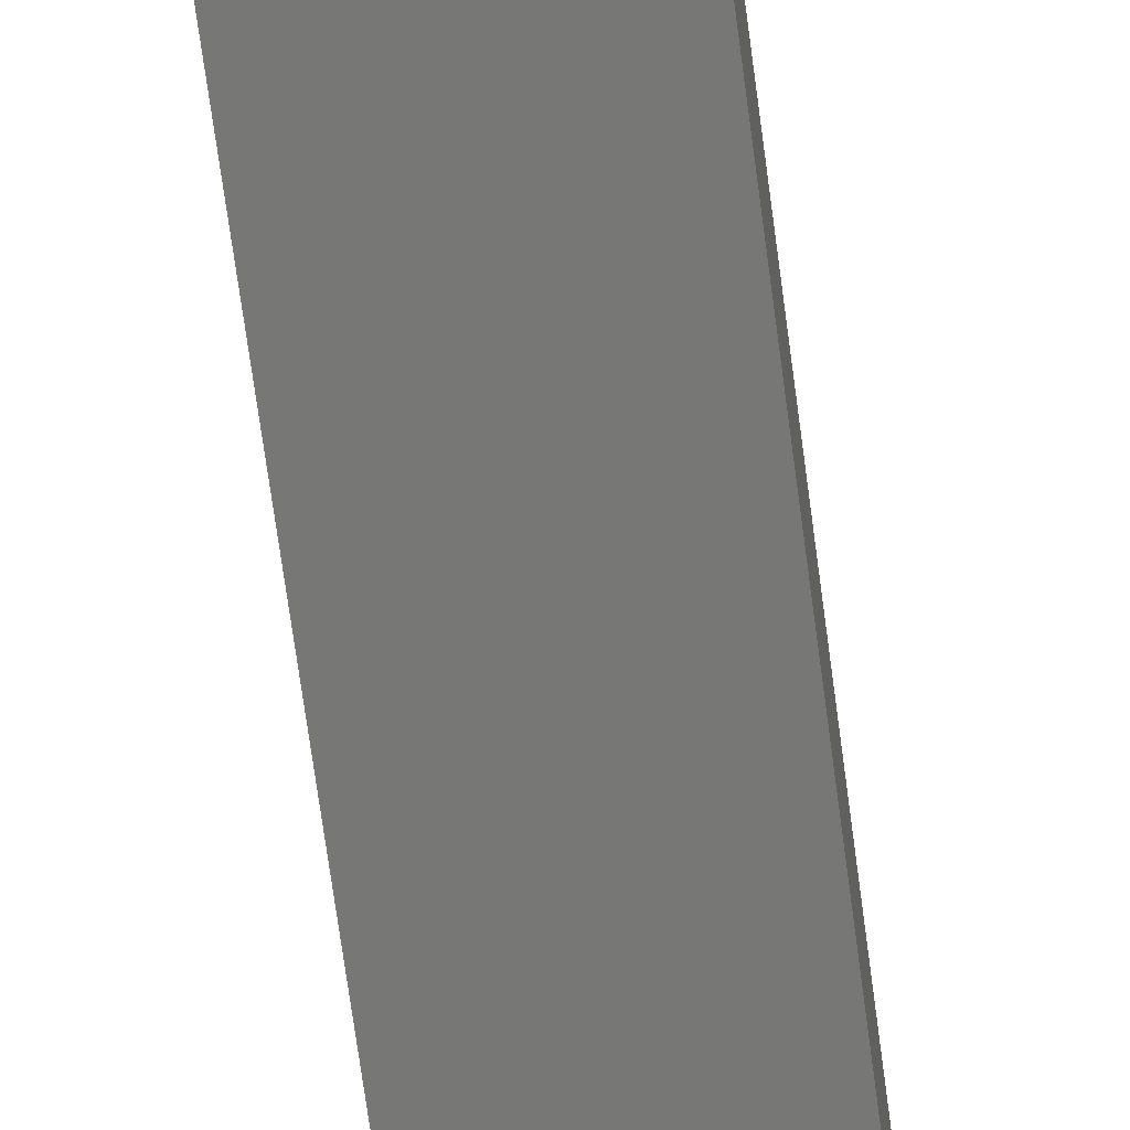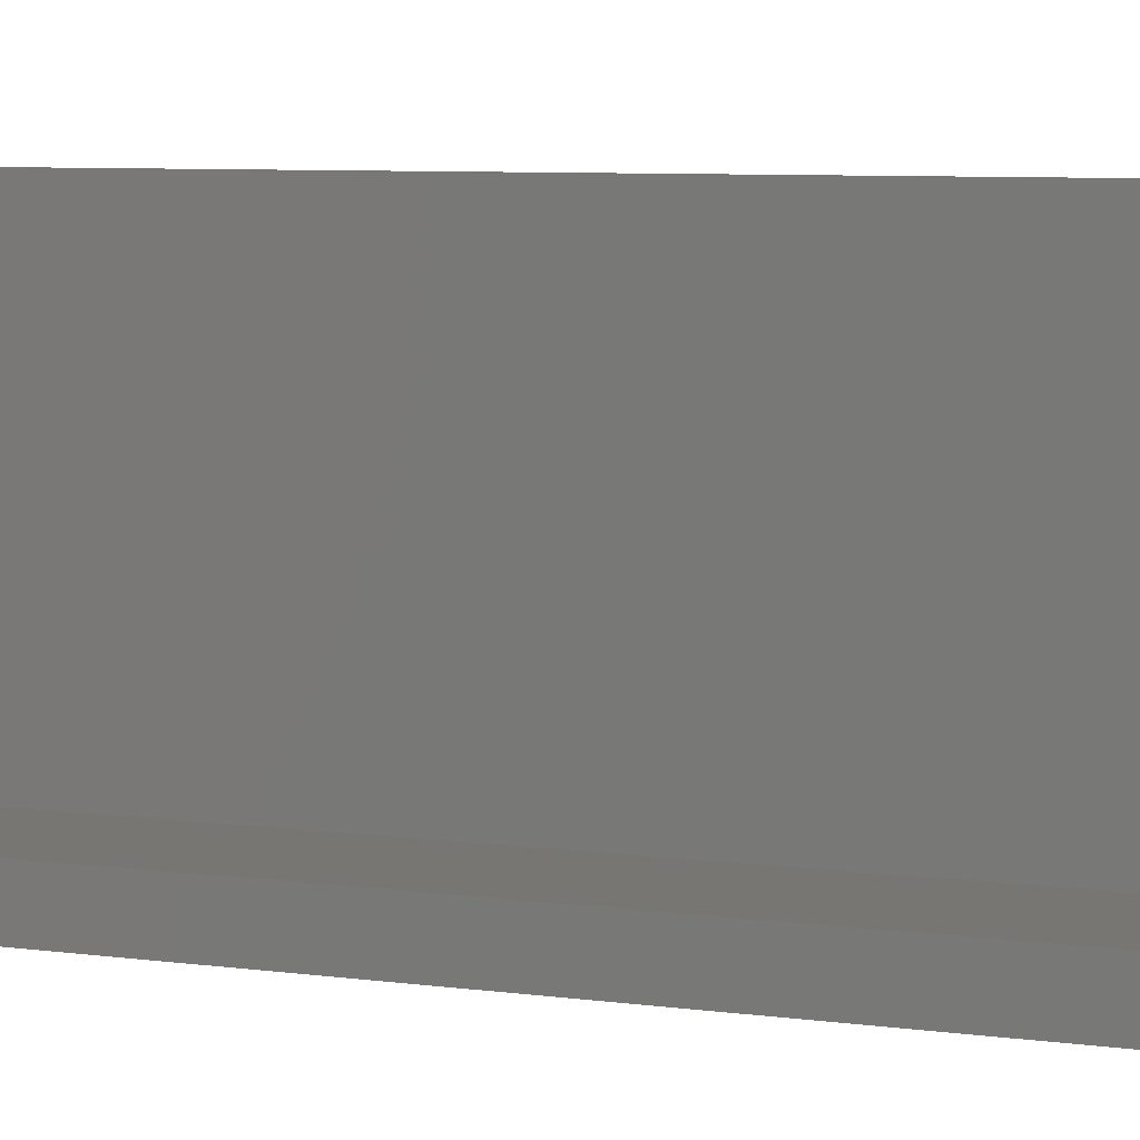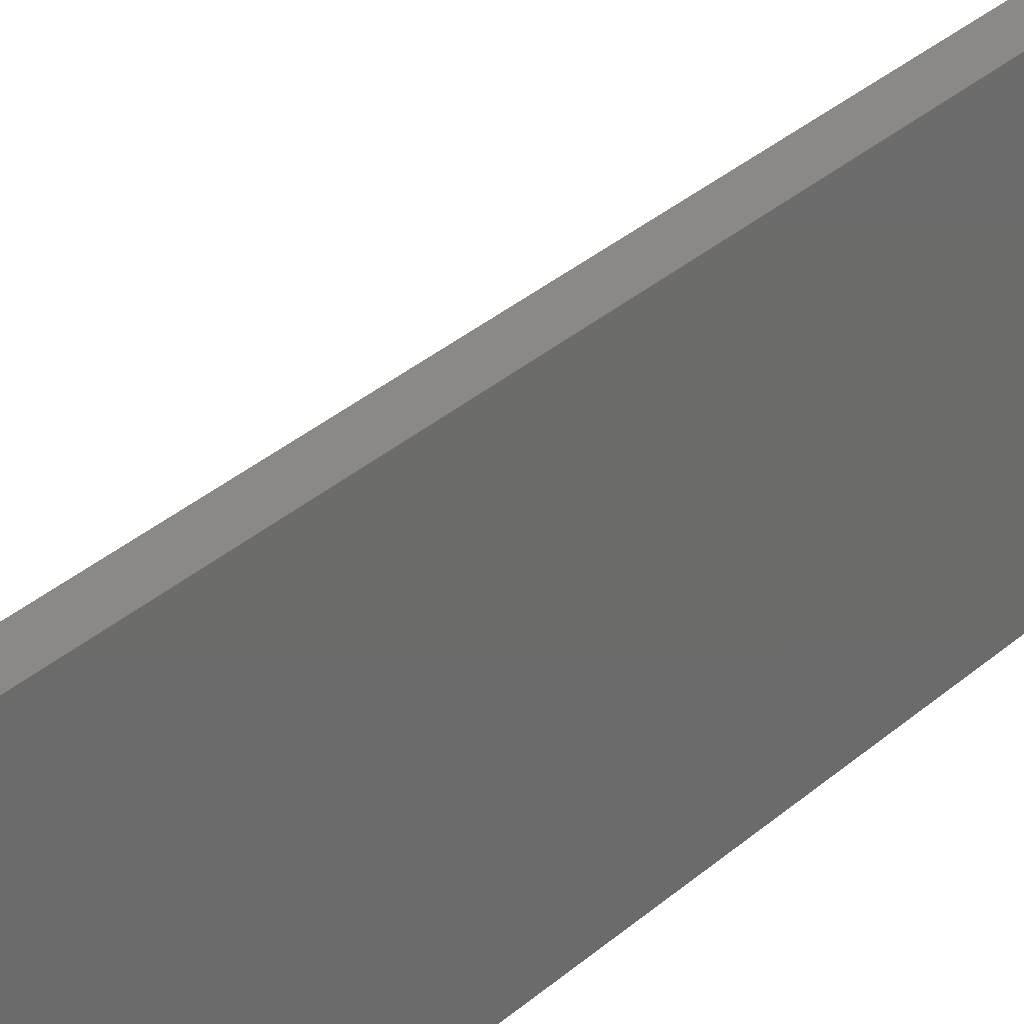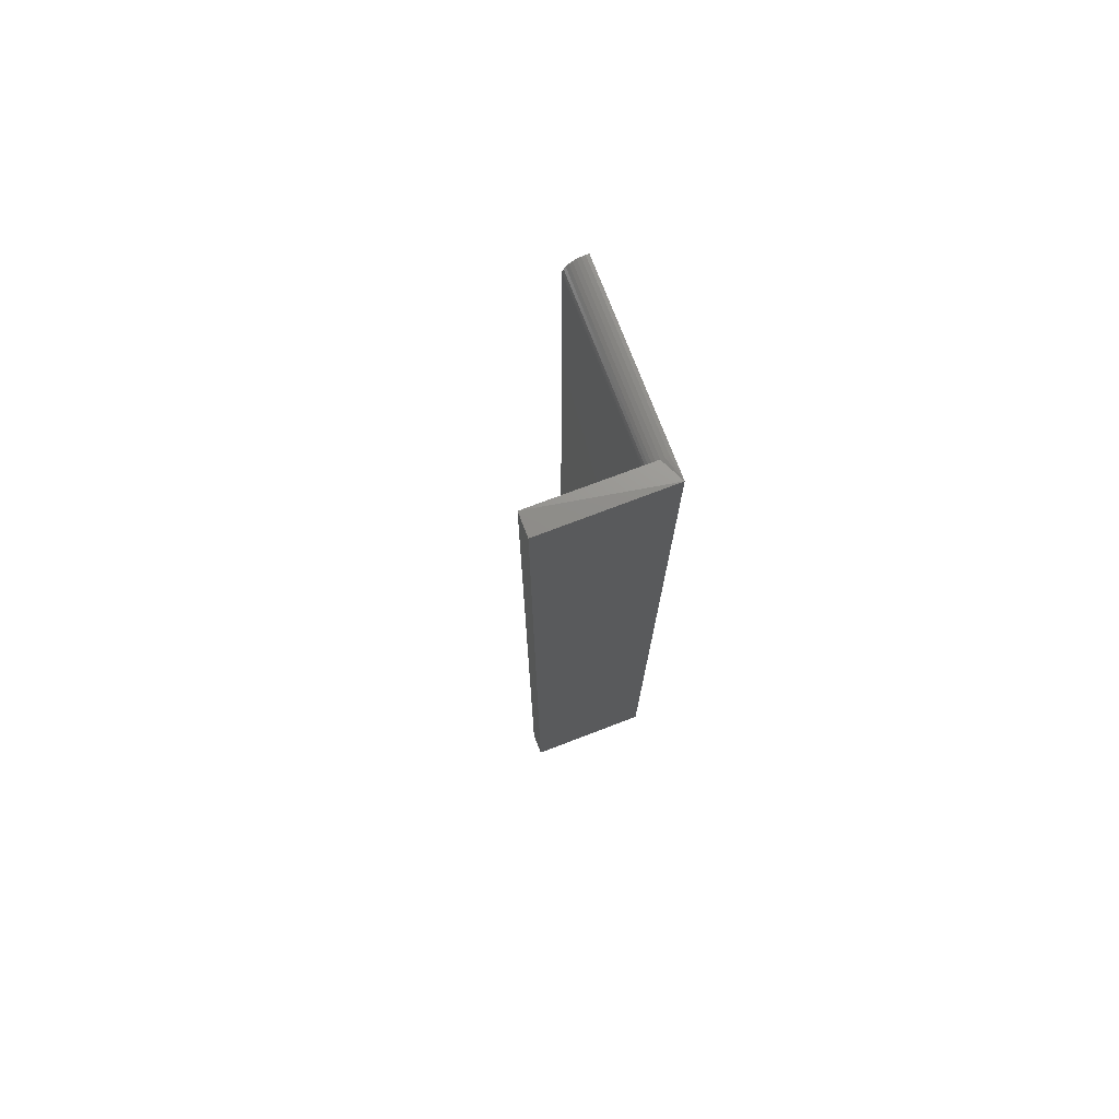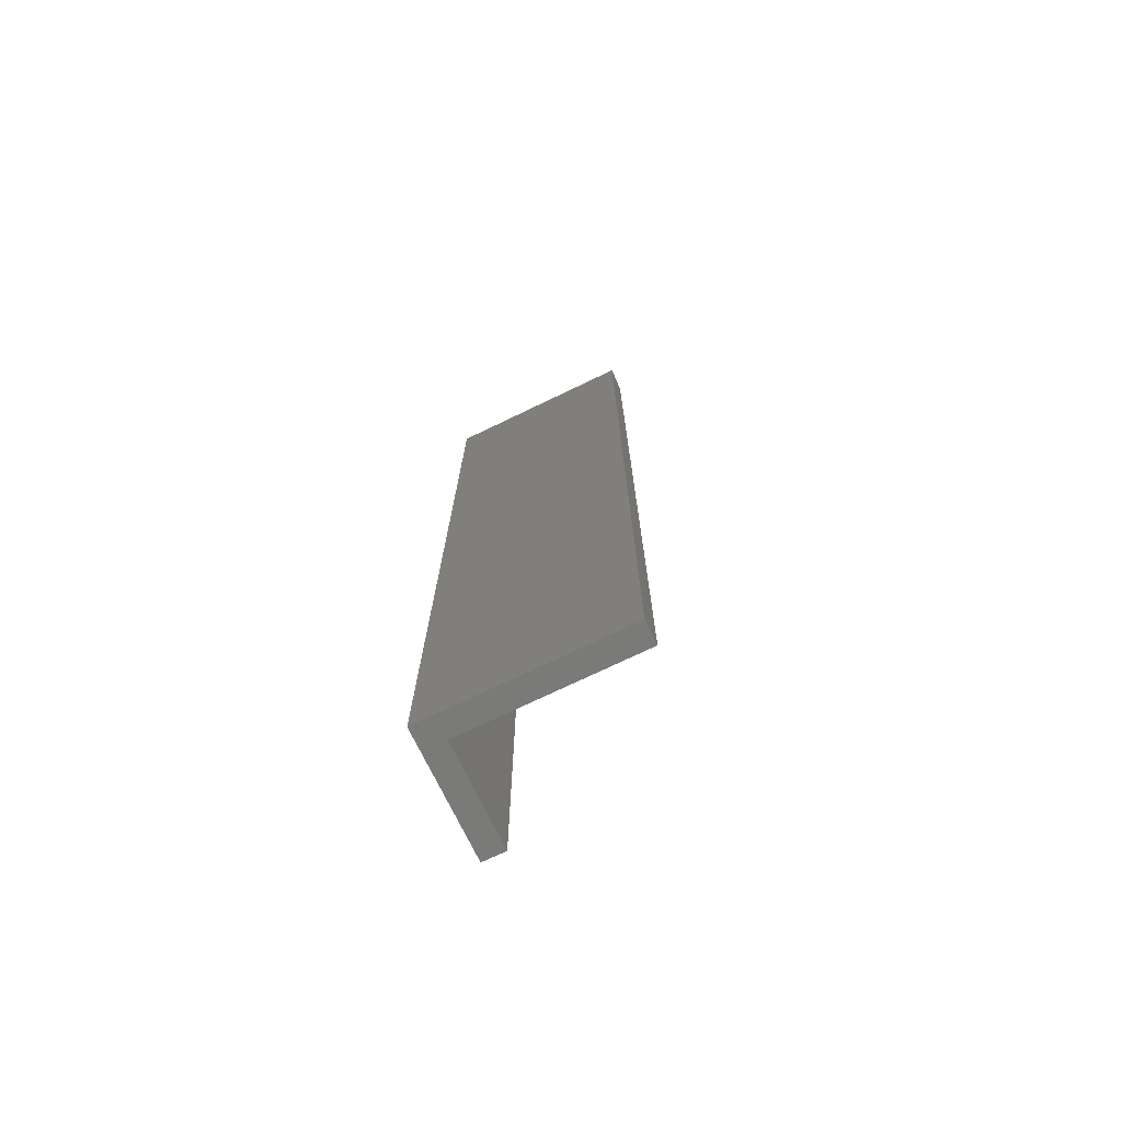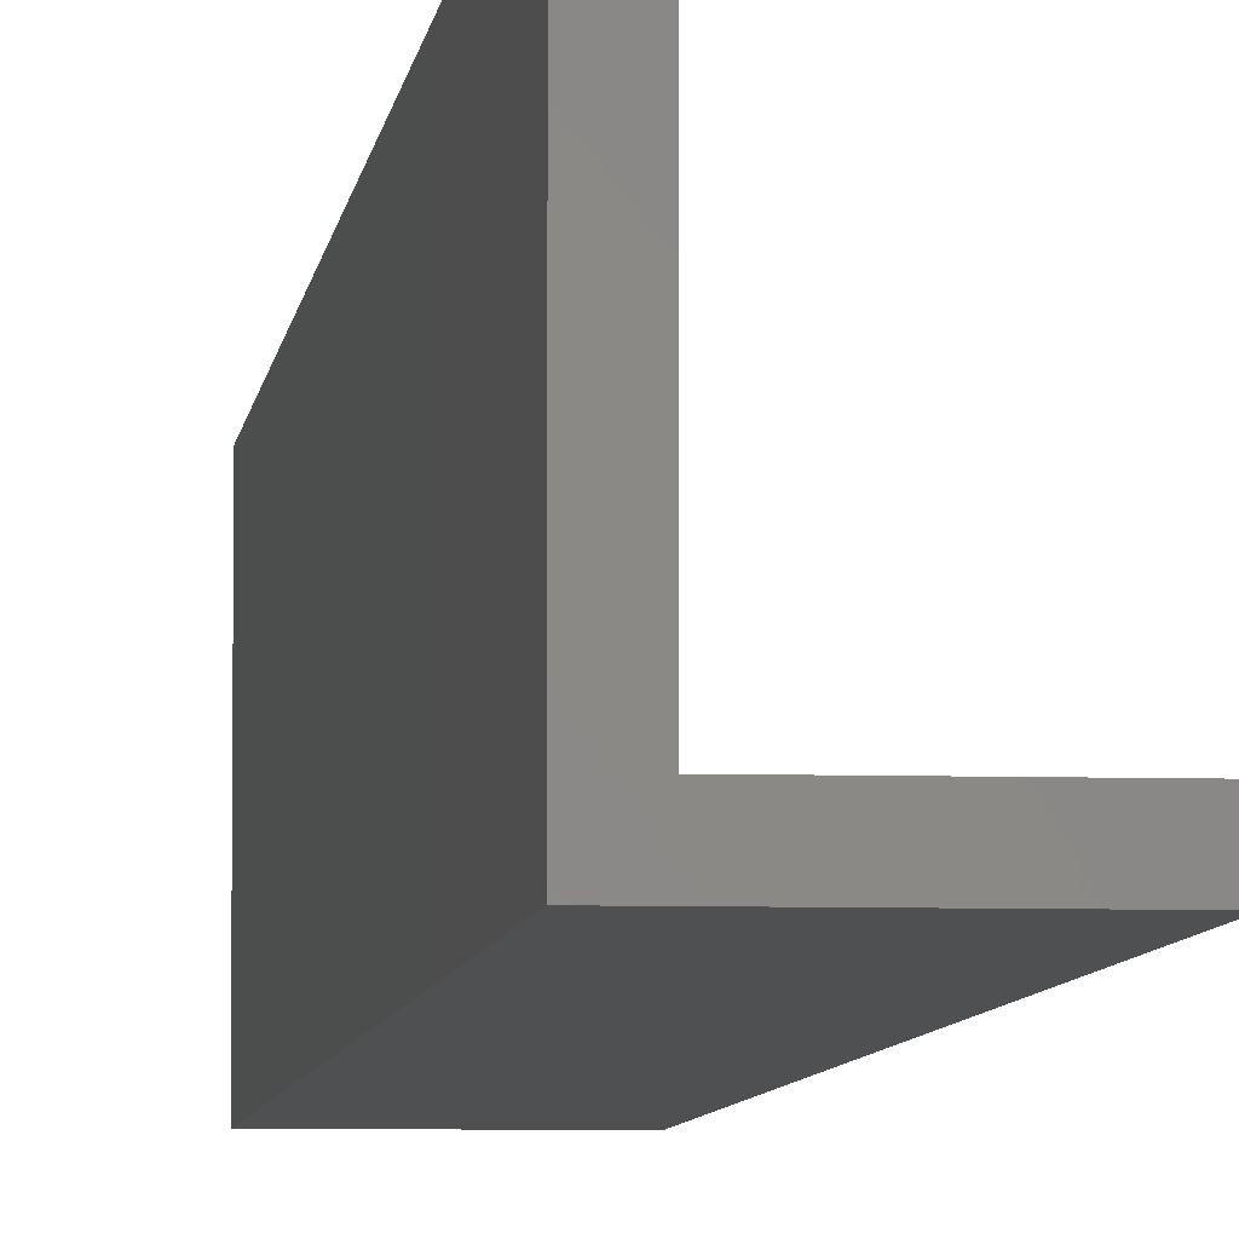
<metadata>
{"format":"stl","ext":"stl","renderer":"f3d","projection":"perspective","resolution":1024,"background":"white","views":[{"elev":-69.8,"azim":-172.4,"up":"+Z"},{"elev":3.8,"azim":126.3,"up":"+Z"},{"elev":28.8,"azim":-143.6,"up":"+Z"},{"elev":74.6,"azim":159.1,"up":"+Y"},{"elev":-73.1,"azim":-64.3,"up":"+Y"},{"elev":-5.9,"azim":-6.0,"up":"+Z"}]}
</metadata>
<code>
# stl→obj: 28 verts, 52 faces
v -0.002878 5.478e-18 -6.043e-18
v -0.002878 5.478e-18 0.01809
v -0.002878 -0.75 -6.043e-18
v -0.002878 -0.75 0.01809
v -0.0991 1.37e-19 0.1562
v -0.0991 1.872e-18 0.01809
v -0.1016 5.311e-34 0.1562
v -0.1016 0 0
v -0.09605 -0.0003002 0.01809
v -0.09312 -0.001189 0.01809
v -0.08347 -0.01562 0.1562
v -0.08377 -0.01258 0.1562
v -0.08466 -0.009646 0.1562
v -0.1016 -0.75 0.1562
v -0.08347 -0.75 0.1562
v -0.0861 -0.006944 0.1562
v -0.08805 -0.004576 0.1562
v -0.09041 -0.002633 0.1562
v -0.09312 -0.001189 0.1562
v -0.09605 -0.0003002 0.1562
v -0.08347 -0.01562 0.01809
v -0.08347 -0.75 0.01809
v -0.09041 -0.002633 0.01809
v -0.08805 -0.004576 0.01809
v -0.0861 -0.006944 0.01809
v -0.08466 -0.009646 0.01809
v -0.08377 -0.01258 0.01809
v -0.1016 -0.75 0
f 1 2 3
f 3 2 4
f 5 6 7
f 8 7 6
f 8 6 9
f 8 9 10
f 8 10 2
f 8 2 1
f 11 12 13
f 14 15 11
f 14 11 13
f 14 13 16
f 14 16 17
f 14 17 18
f 14 18 19
f 14 19 20
f 14 20 5
f 14 5 7
f 21 11 22
f 22 11 15
f 2 10 23
f 2 23 24
f 2 24 25
f 2 25 26
f 2 26 27
f 2 27 21
f 2 21 22
f 2 22 4
f 8 1 28
f 28 1 3
f 6 5 9
f 9 5 20
f 9 20 10
f 10 20 19
f 10 19 23
f 23 19 18
f 23 18 24
f 24 18 17
f 24 17 25
f 25 17 16
f 25 16 26
f 26 16 13
f 26 13 27
f 27 13 12
f 27 12 21
f 21 12 11
f 15 14 22
f 22 14 28
f 22 28 4
f 4 28 3
f 7 8 14
f 14 8 28

</code>
